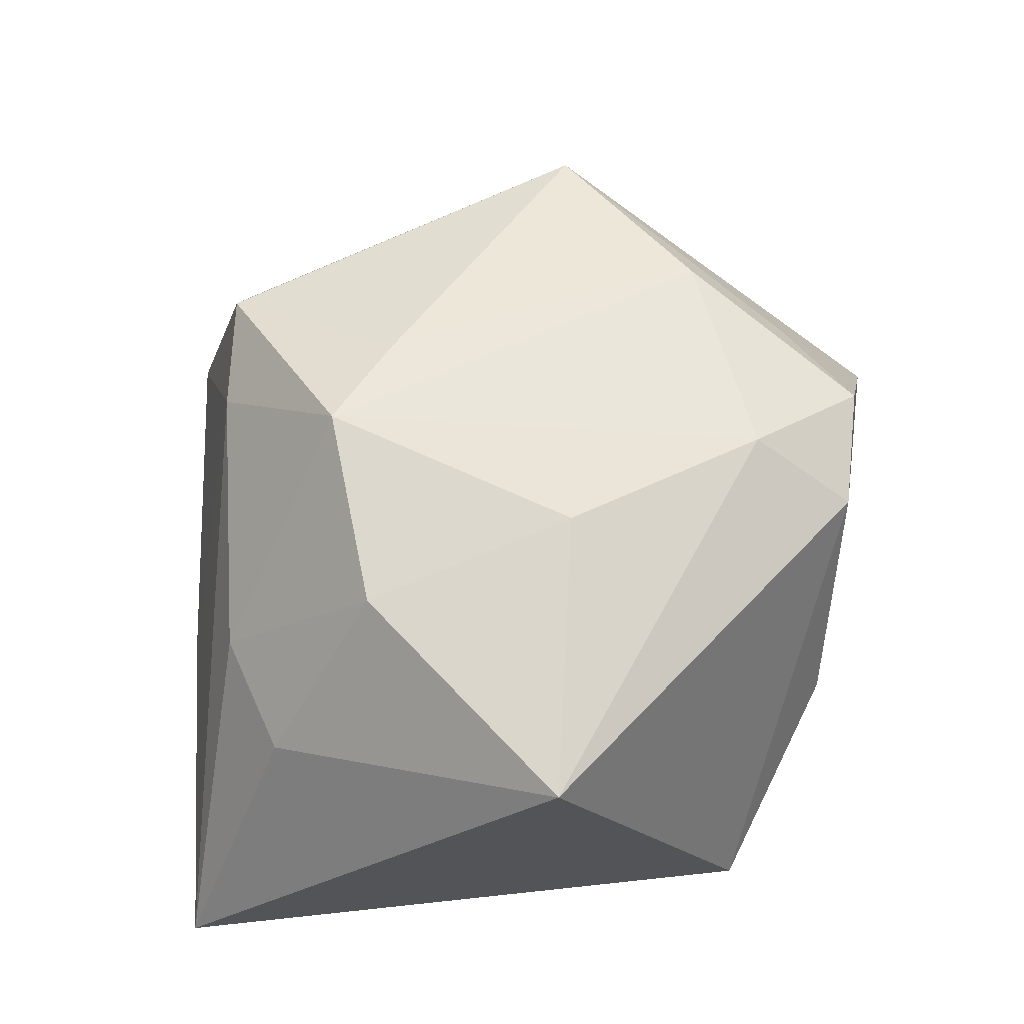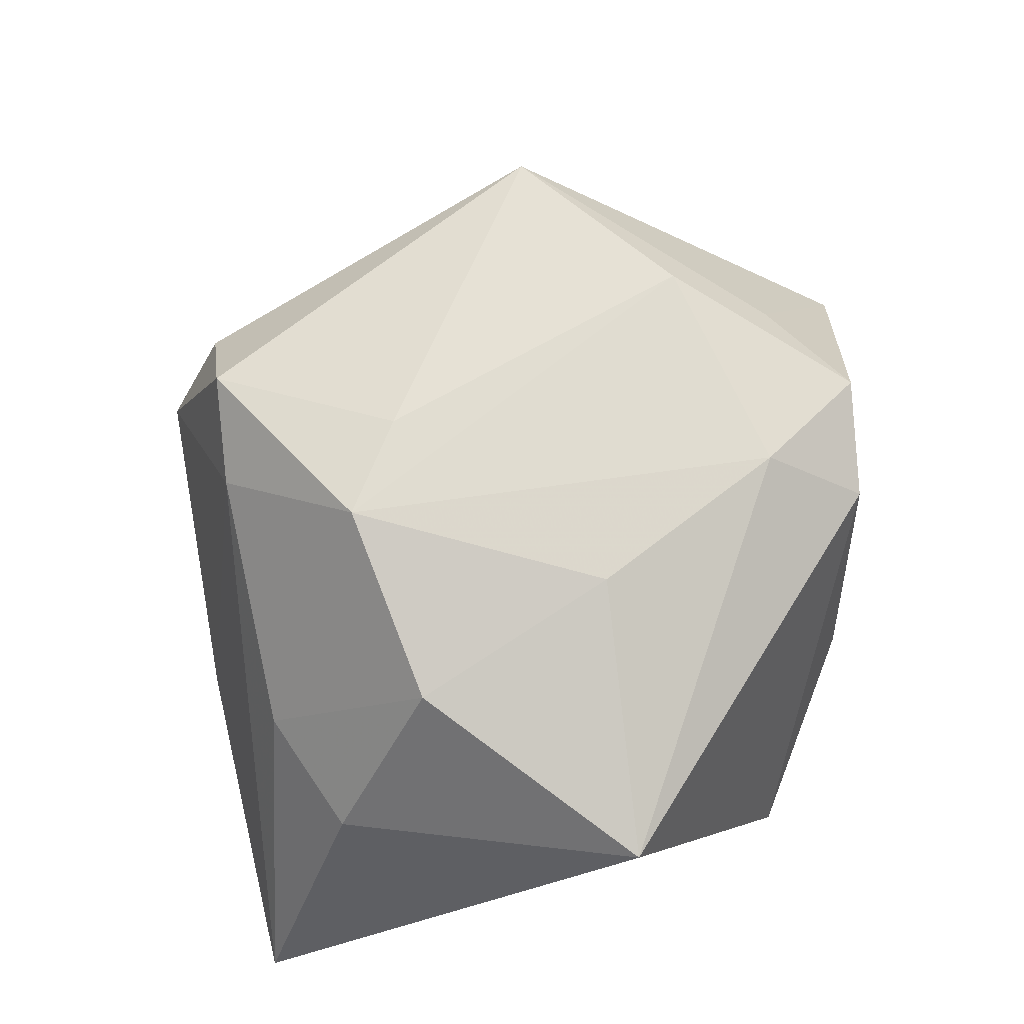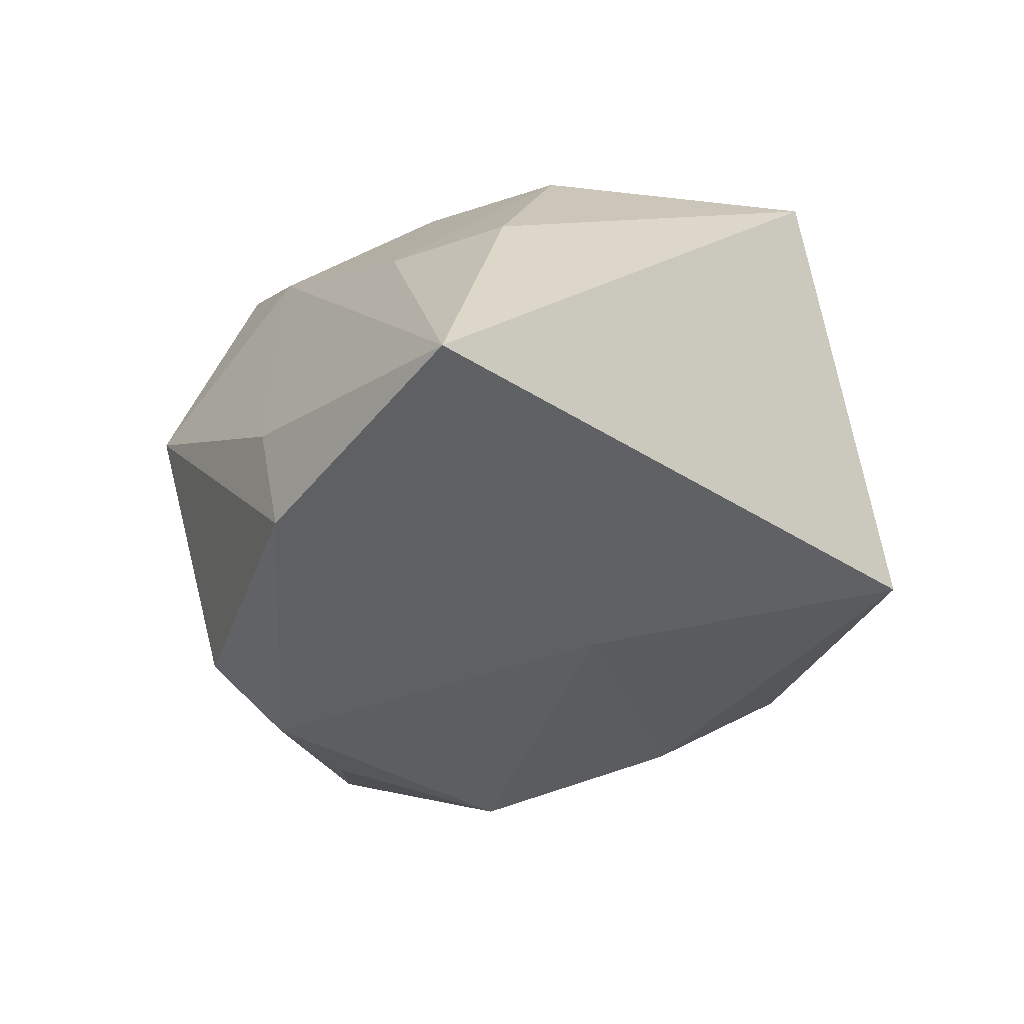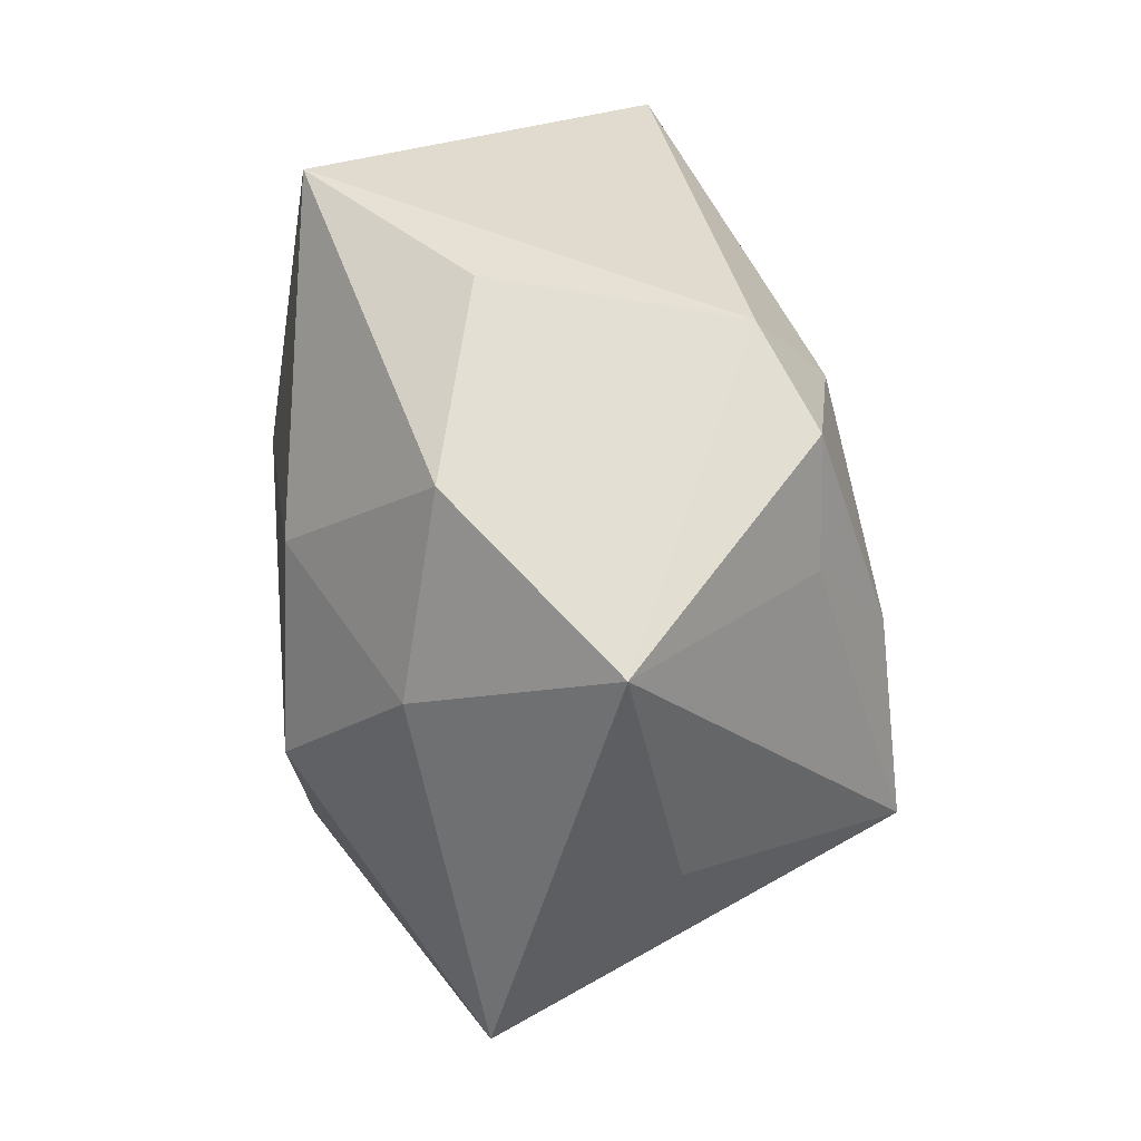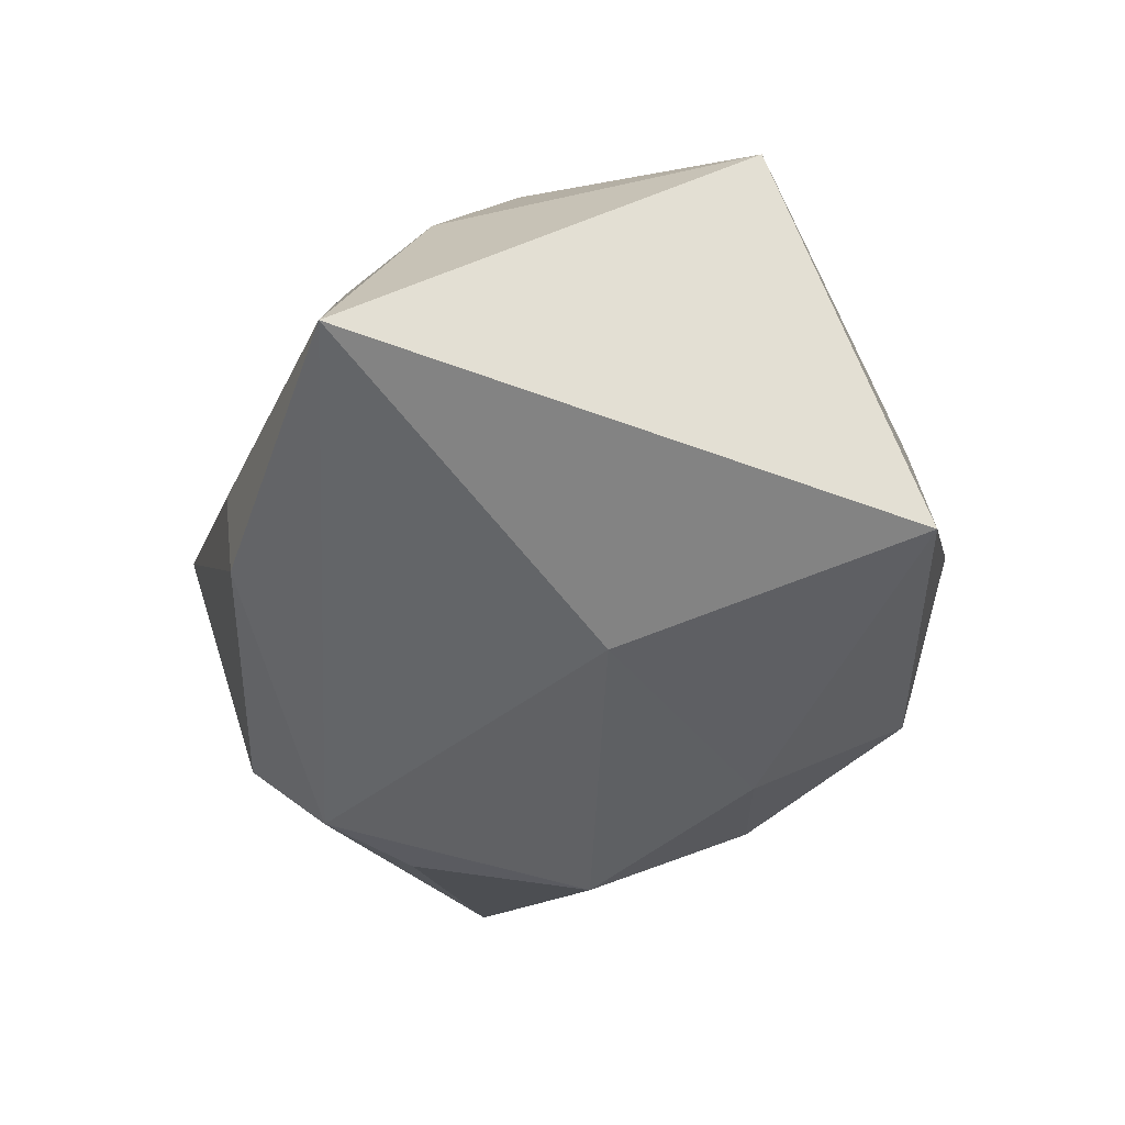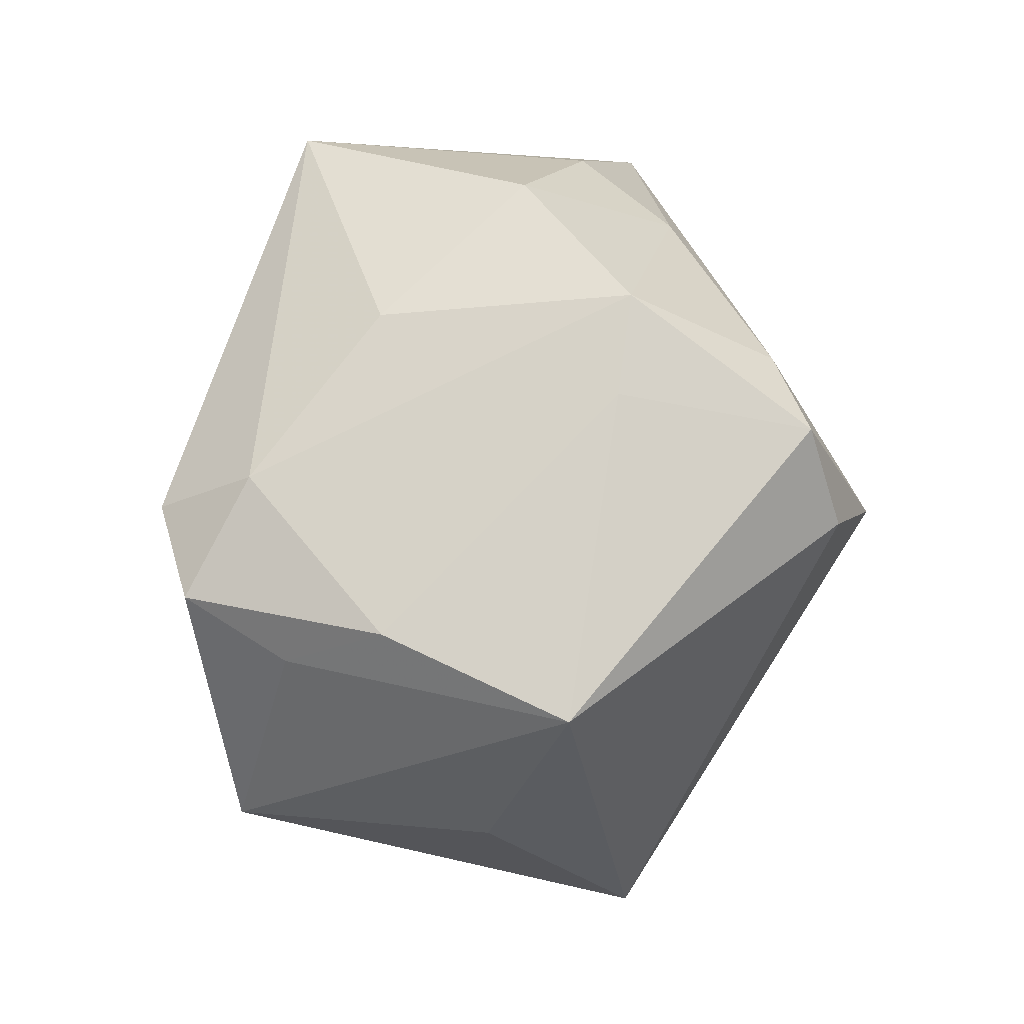
<metadata>
{"format":"obj","ext":"obj","renderer":"f3d","projection":"perspective","resolution":1024,"background":"white","views":[{"elev":49.8,"azim":98.4,"up":"+Z"},{"elev":63.7,"azim":88.0,"up":"+Z"},{"elev":-38.7,"azim":64.1,"up":"+Z"},{"elev":68.6,"azim":-95.2,"up":"+Y"},{"elev":-47.0,"azim":79.7,"up":"+Z"},{"elev":78.1,"azim":-105.8,"up":"+Z"}]}
</metadata>
<code>
v 0.01055 -0.01726 0.02988
v -0.04933 -0.001064 -0.01035
v 0.00193 -0.03143 0.02071
v -0.006838 0.03715 0.02311
v 0.01345 0.001163 -0.02764
v -0.01748 -0.02996 -0.02061
v -0.03158 0.001816 0.03047
v -0.02228 -0.01243 -0.02656
v 0.0356 -0.01998 0.004437
v -0.009041 0.03783 -0.01079
v 0.0003078 -0.01279 0.03051
v 0.02825 -0.0105 0.02224
v 0.01155 -0.03605 -0.01156
v 0.0139 -0.03462 -0.02423
v -0.01627 0.02858 0.0225
v 0.01704 0.008932 0.0255
v -0.02151 0.006038 -0.02764
v -0.01606 -0.02219 -0.02764
v -0.005503 0.01978 -0.02547
v 0.02418 -0.02735 0.006468
v 0.004569 0.03759 0.01851
v -0.008008 -0.03206 0.02618
v 0.02805 0.02965 -0.02102
v -0.01738 -0.03341 0.0179
v -0.02853 0.0388 0.00392
v -0.01508 -0.03923 0.006451
v 0.00343 0.02712 0.02563
v -0.01741 0.01791 0.02923
v 0.04337 0.01132 0.01369
v 0.04337 -0.0298 -0.02278
v -0.02376 0.02389 -0.01543
v -0.03867 0.01264 0.008407
v 0.01139 0.03714 -0.005874
f 29 30 23
f 32 2 7
f 7 25 32
f 32 25 2
f 21 29 23
f 23 30 5
f 2 25 31
f 31 17 2
f 25 10 31
f 15 25 7
f 7 28 15
f 16 12 29
f 1 12 16
f 23 5 19
f 19 5 17
f 19 10 23
f 17 31 19
f 19 31 10
f 25 21 33
f 33 10 25
f 33 21 23
f 23 10 33
f 30 3 13
f 13 3 26
f 18 5 30
f 17 5 18
f 20 3 30
f 20 12 1
f 1 3 20
f 26 3 22
f 22 3 1
f 4 15 28
f 4 21 25
f 25 15 4
f 28 1 27
f 1 16 27
f 27 4 28
f 21 4 27
f 29 21 27
f 27 16 29
f 2 17 8
f 8 18 2
f 17 18 8
f 6 26 2
f 2 18 6
f 9 20 30
f 12 20 9
f 30 29 9
f 29 12 9
f 24 22 7
f 26 22 24
f 7 2 24
f 2 26 24
f 7 22 11
f 11 22 1
f 11 28 7
f 11 1 28
f 14 13 26
f 26 6 14
f 30 13 14
f 14 18 30
f 14 6 18

</code>
